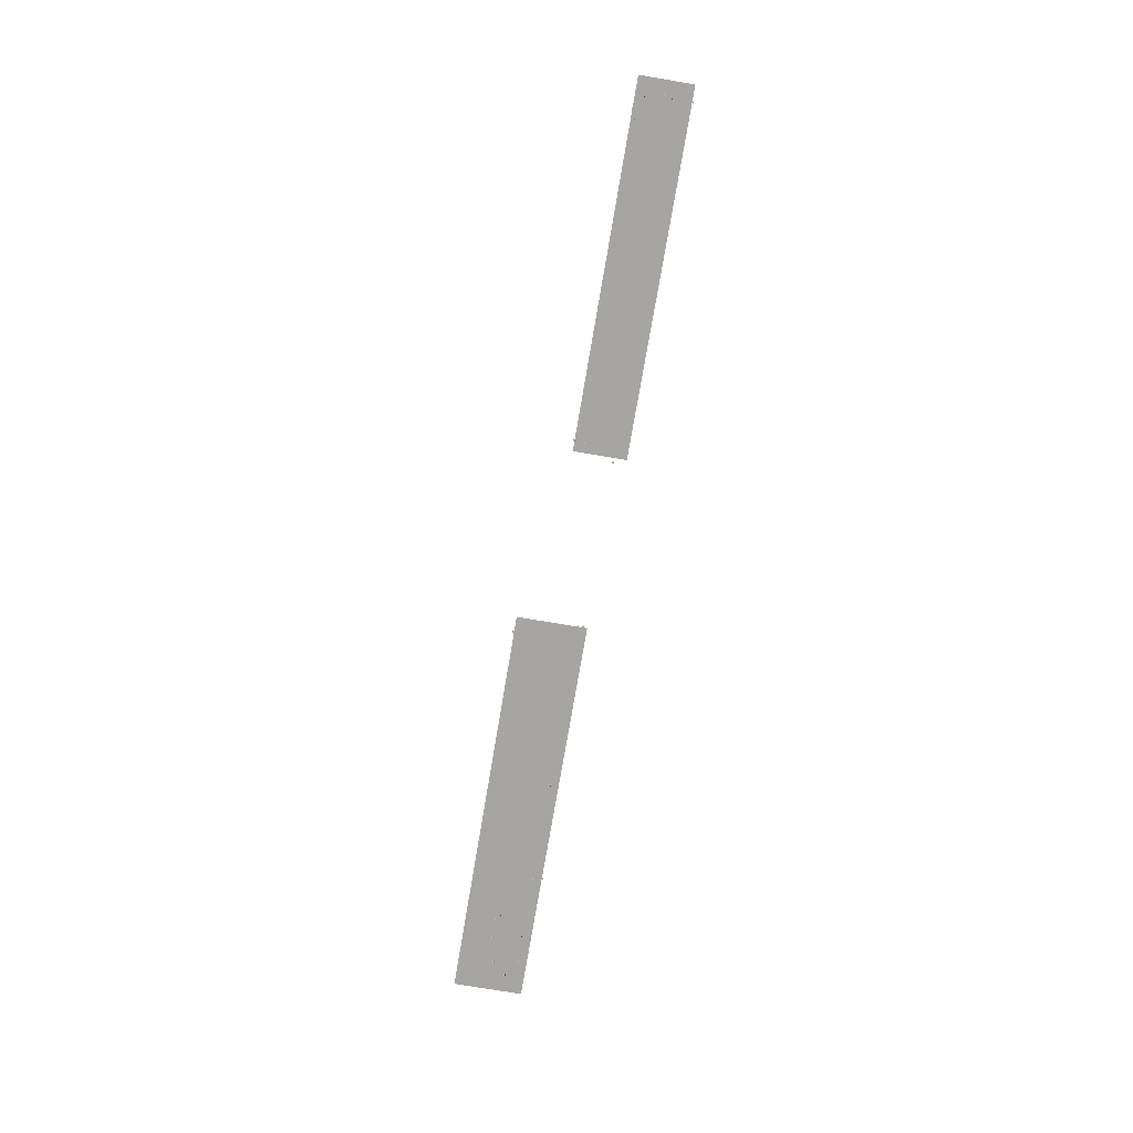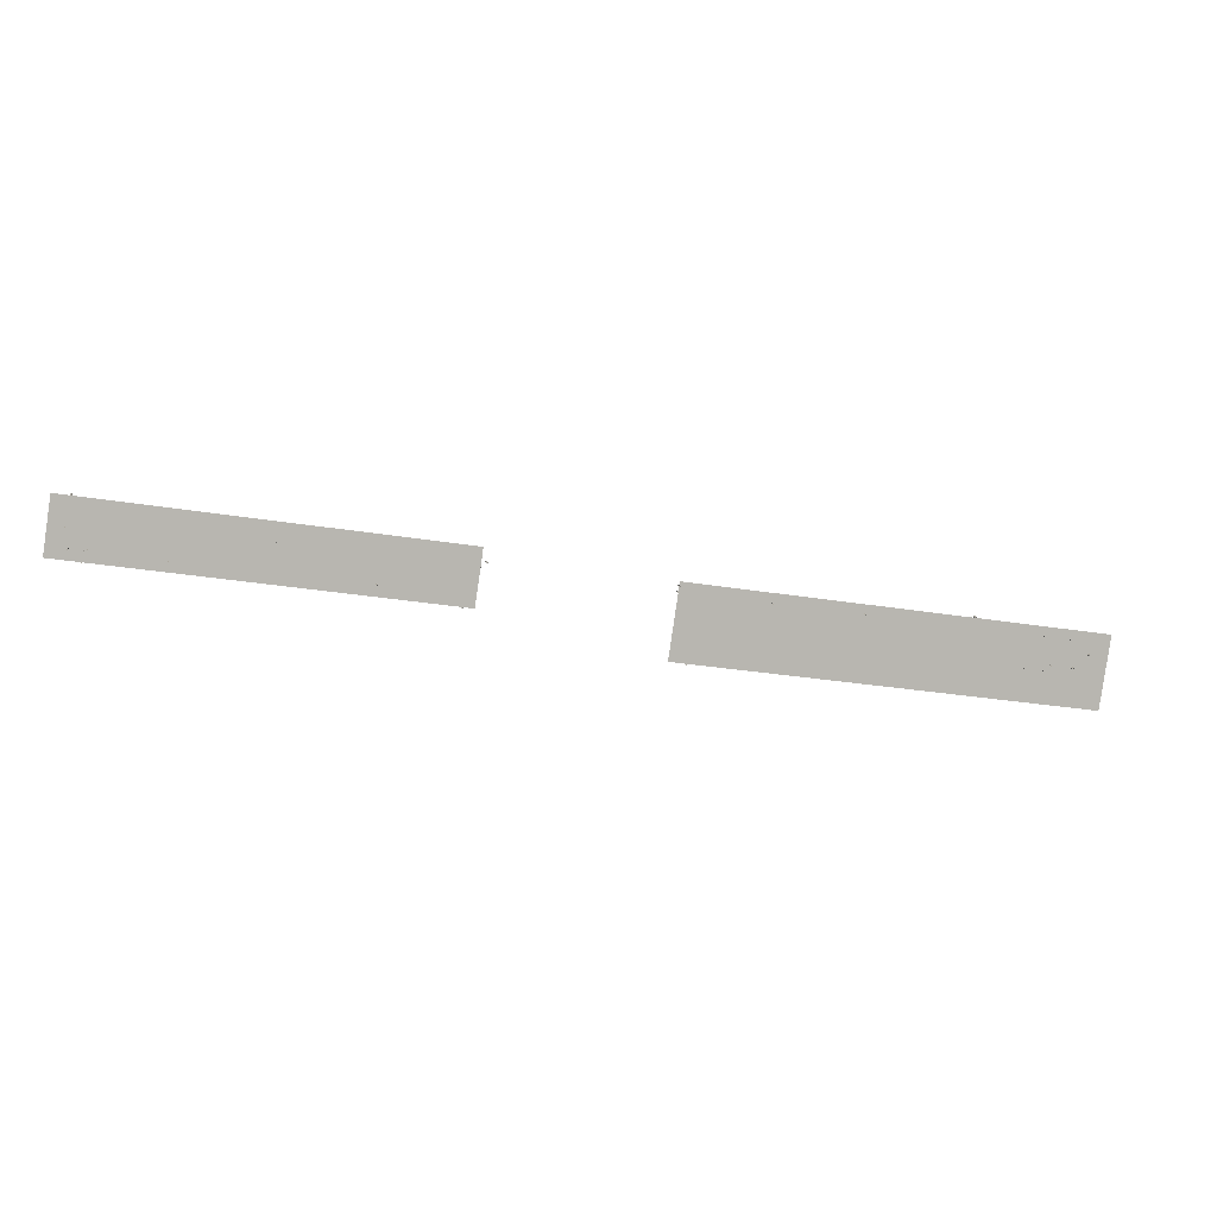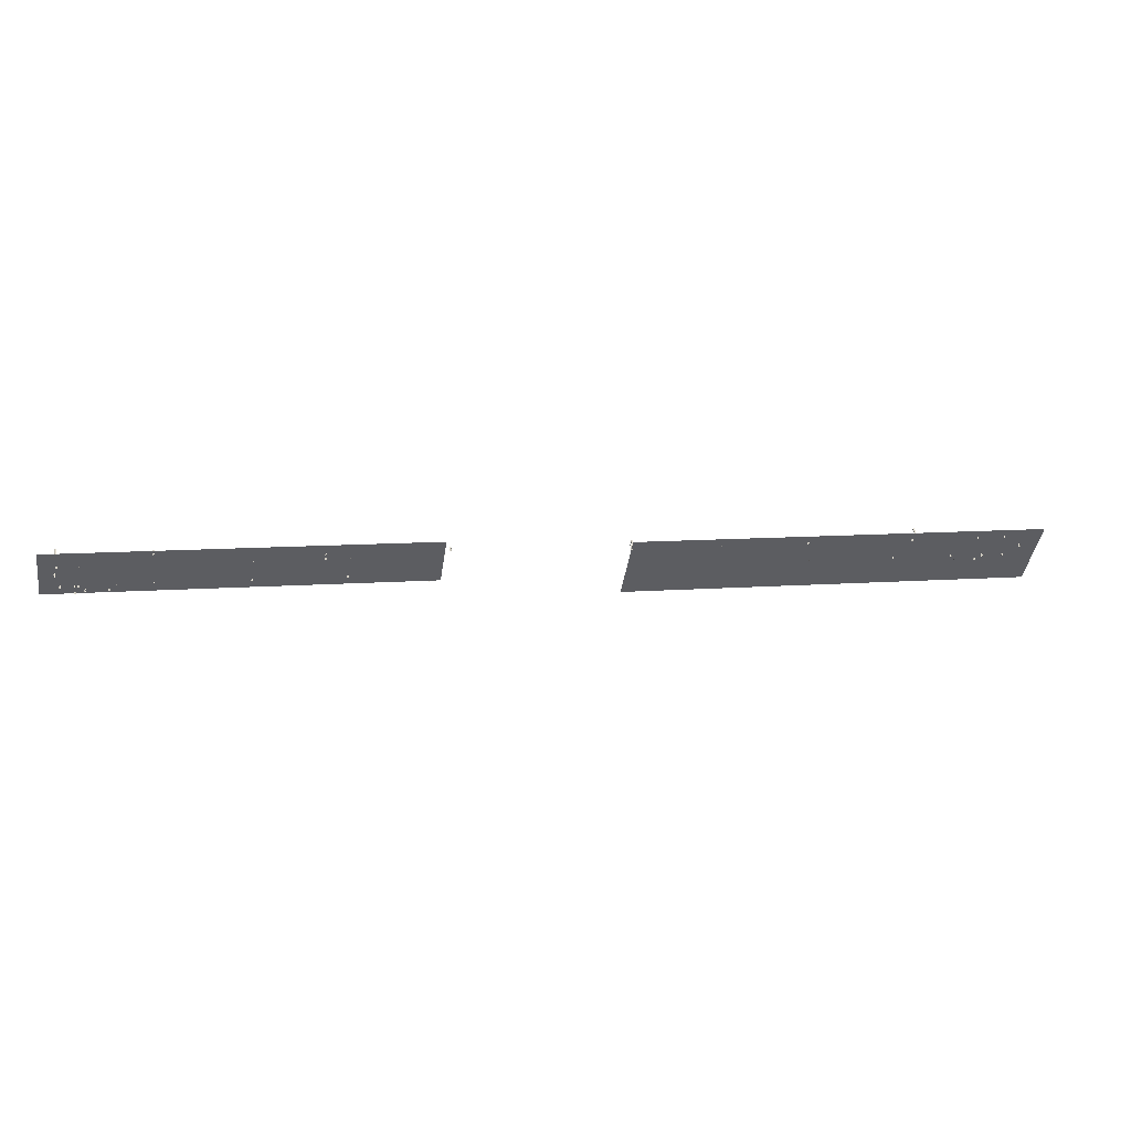
<metadata>
{"format":"obj","ext":"obj","renderer":"f3d","projection":"perspective","resolution":1024,"background":"white","views":[{"elev":-73.6,"azim":-91.1,"up":"+Y"},{"elev":8.2,"azim":-12.8,"up":"+Z"},{"elev":49.9,"azim":-9.8,"up":"+Z"}]}
</metadata>
<code>
v  -40.19 -2.643 36.44
v  -40.29 -2.643 36.63
v  -40.29 -3.62 36.63
v  -40.19 -3.62 36.44
v  -40.51 -2.643 36.59
v  -40.51 -3.62 36.59
v  -40.54 -2.643 36.38
v  -40.54 -3.62 36.38
v  -40.34 -2.643 36.28
v  -40.34 -3.62 36.28
v  -86.8 -2.643 46.92
v  -86.9 -2.643 47.11
v  -86.9 -3.713 47.11
v  -86.8 -3.713 46.92
v  -87.12 -2.643 47.07
v  -87.12 -3.713 47.07
v  -87.15 -2.643 46.86
v  -87.15 -3.713 46.86
v  -86.96 -2.643 46.76
v  -86.96 -3.713 46.76
v  -87.32 -2.643 43.48
v  -87.42 -2.643 43.67
v  -87.42 -3.713 43.67
v  -87.32 -3.713 43.48
v  -87.63 -2.643 43.64
v  -87.63 -3.713 43.64
v  -87.67 -2.643 43.42
v  -87.67 -3.713 43.42
v  -87.47 -2.643 43.32
v  -87.47 -3.713 43.32
v  -87.92 -2.643 41.87
v  -88.02 -2.643 42.07
v  -88.02 -4.079 42.07
v  -87.92 -4.079 41.87
v  -88.24 -2.643 42.03
v  -88.24 -4.079 42.03
v  -88.27 -2.643 41.82
v  -88.27 -4.079 41.82
v  -88.08 -2.643 41.72
v  -88.08 -4.079 41.72
v  -87.64 -2.643 38.75
v  -87.74 -2.643 38.95
v  -87.74 -3.874 38.95
v  -87.64 -3.874 38.75
v  -87.96 -2.643 38.91
v  -87.96 -3.874 38.91
v  -87.99 -2.643 38.69
v  -87.99 -3.874 38.69
v  -87.8 -2.643 38.59
v  -87.8 -3.874 38.59
v  -85.59 -2.643 36.64
v  -85.7 -2.643 36.84
v  -85.7 -3.825 36.84
v  -85.59 -3.825 36.64
v  -85.91 -2.643 36.8
v  -85.91 -3.825 36.8
v  -85.94 -2.643 36.58
v  -85.94 -3.825 36.58
v  -85.75 -2.643 36.49
v  -85.75 -3.825 36.49
v  -85.33 -2.643 38.41
v  -85.43 -2.643 38.6
v  -85.43 -3.865 38.6
v  -85.33 -3.865 38.41
v  -85.65 -2.643 38.56
v  -85.65 -3.865 38.56
v  -85.68 -2.643 38.35
v  -85.68 -3.865 38.35
v  -85.48 -2.643 38.25
v  -85.48 -3.865 38.25
v  -84.74 -2.643 38.32
v  -84.84 -2.643 38.51
v  -84.84 -3.865 38.51
v  -84.74 -3.865 38.32
v  -85.06 -2.643 38.48
v  -85.06 -3.865 38.48
v  -85.09 -2.643 38.26
v  -85.09 -3.865 38.26
v  -84.9 -2.643 38.16
v  -84.9 -3.865 38.16
v  -83.84 -2.643 37.1
v  -83.94 -2.643 37.3
v  -83.94 -3.857 37.3
v  -83.84 -3.857 37.1
v  -84.15 -2.643 37.26
v  -84.15 -3.857 37.26
v  -84.19 -2.643 37.05
v  -84.19 -3.857 37.05
v  -83.99 -2.643 36.95
v  -83.99 -3.857 36.95
v  -80.03 -2.643 36.54
v  -80.13 -2.643 36.73
v  -80.13 -3.849 36.73
v  -80.03 -3.849 36.54
v  -80.35 -2.643 36.69
v  -80.35 -3.849 36.69
v  -80.38 -2.643 36.48
v  -80.38 -3.849 36.48
v  -80.19 -2.643 36.38
v  -80.19 -3.849 36.38
v  -78.82 -2.643 37.43
v  -78.92 -2.643 37.63
v  -78.92 -3.753 37.63
v  -78.82 -3.753 37.43
v  -79.14 -2.643 37.59
v  -79.14 -3.753 37.59
v  -79.17 -2.643 37.37
v  -79.17 -3.753 37.37
v  -78.97 -2.643 37.28
v  -78.97 -3.753 37.28
v  -83.93 -2.643 42.98
v  -84.03 -2.643 43.17
v  -84.03 -3.709 43.17
v  -83.93 -3.709 42.98
v  -84.24 -2.643 43.13
v  -84.24 -3.709 43.13
v  -84.28 -2.643 42.92
v  -84.28 -3.709 42.92
v  -84.08 -2.643 42.82
v  -84.08 -3.709 42.82
v  -72.7 -2.643 36.52
v  -72.8 -2.643 36.71
v  -72.8 -3.741 36.71
v  -72.7 -3.741 36.52
v  -73.01 -2.643 36.67
v  -73.01 -3.741 36.67
v  -73.05 -2.643 36.46
v  -73.05 -3.741 36.46
v  -72.85 -2.643 36.36
v  -72.85 -3.741 36.36
v  -71.63 -2.643 43.66
v  -71.73 -2.643 43.86
v  -71.73 -3.685 43.86
v  -71.63 -3.685 43.66
v  -71.95 -2.643 43.82
v  -71.95 -3.685 43.82
v  -71.98 -2.643 43.61
v  -71.98 -3.685 43.61
v  -71.78 -2.643 43.51
v  -71.78 -3.685 43.51
v  -56.79 -2.643 34.14
v  -56.89 -2.643 34.33
v  -56.89 -3.709 34.33
v  -56.79 -3.709 34.14
v  -57.11 -2.643 34.3
v  -57.11 -3.709 34.3
v  -57.14 -2.643 34.08
v  -57.14 -3.709 34.08
v  -56.95 -2.643 33.98
v  -56.95 -3.709 33.98
v  -56.09 -2.643 38.81
v  -56.19 -2.643 39.01
v  -56.19 -3.652 39.01
v  -56.09 -3.652 38.81
v  -56.41 -2.643 38.97
v  -56.41 -3.652 38.97
v  -56.44 -2.643 38.76
v  -56.44 -3.652 38.76
v  -56.25 -2.643 38.66
v  -56.25 -3.652 38.66
v  -44.16 -2.643 37.03
v  -44.26 -2.643 37.22
v  -44.26 -3.628 37.22
v  -44.16 -3.628 37.03
v  -44.48 -2.643 37.19
v  -44.48 -3.628 37.19
v  -44.51 -2.643 36.97
v  -44.51 -3.628 36.97
v  -44.32 -2.643 36.87
v  -44.32 -3.628 36.87
v  -44 -2.643 38.12
v  -44.1 -2.643 38.31
v  -44.1 -3.628 38.31
v  -44 -3.628 38.12
v  -44.32 -2.643 38.28
v  -44.32 -3.628 38.28
v  -44.35 -2.643 38.06
v  -44.35 -3.628 38.06
v  -44.15 -2.643 37.96
v  -44.15 -3.628 37.96
v  -40.89 -2.643 31.76
v  -40.99 -2.643 31.96
v  -40.99 -3.677 31.96
v  -40.89 -3.677 31.76
v  -41.21 -2.643 31.92
v  -41.21 -3.677 31.92
v  -41.24 -2.643 31.7
v  -41.24 -3.677 31.7
v  -41.04 -2.643 31.6
v  -41.04 -3.677 31.6
v  -26.98 -2.643 29.69
v  -27.08 -2.643 29.88
v  -27.08 -3.608 29.88
v  -26.98 -3.608 29.69
v  -27.29 -2.643 29.84
v  -27.29 -3.608 29.84
v  -27.33 -2.643 29.63
v  -27.33 -3.608 29.63
v  -27.13 -2.643 29.53
v  -27.13 -3.608 29.53
v  -27.27 -2.643 27.73
v  -27.37 -2.643 27.92
v  -27.37 -3.608 27.92
v  -27.27 -3.608 27.73
v  -27.59 -2.643 27.89
v  -27.59 -3.608 27.89
v  -27.62 -2.643 27.67
v  -27.62 -3.608 27.67
v  -27.42 -2.643 27.57
v  -27.42 -3.608 27.57
v  -24.38 -2.643 34.07
v  -24.49 -2.643 34.27
v  -24.49 -3.588 34.27
v  -24.38 -3.588 34.07
v  -24.7 -2.643 34.23
v  -24.7 -3.588 34.23
v  -24.73 -2.643 34.01
v  -24.73 -3.588 34.01
v  -24.54 -2.643 33.92
v  -24.54 -3.588 33.92
v  -24.22 -2.643 35.16
v  -24.32 -2.643 35.36
v  -24.32 -3.447 35.36
v  -24.22 -3.447 35.16
v  -24.54 -2.643 35.32
v  -24.54 -3.447 35.32
v  -24.57 -2.643 35.11
v  -24.57 -3.447 35.11
v  -24.37 -2.643 35.01
v  -24.37 -3.447 35.01
v  -23.22 -2.643 34.85
v  -23.32 -2.643 35.05
v  -23.32 -3.488 35.05
v  -23.22 -3.488 34.85
v  -23.54 -2.643 35.01
v  -23.54 -3.488 35.01
v  -23.57 -2.643 34.79
v  -23.57 -3.488 34.79
v  -23.37 -2.643 34.69
v  -23.37 -3.488 34.69
v  8.239 -2.643 30.16
v  8.138 -2.643 30.36
v  8.138 -3.648 30.36
v  8.239 -3.648 30.16
v  7.922 -2.643 30.32
v  7.922 -3.648 30.32
v  7.89 -2.643 30.11
v  7.89 -3.648 30.11
v  8.086 -2.643 30.01
v  8.086 -3.648 30.01
v  8.099 -2.643 29.22
v  7.998 -2.643 29.42
v  7.998 -3.648 29.42
v  8.099 -3.648 29.22
v  7.782 -2.643 29.38
v  7.782 -3.648 29.38
v  7.749 -2.643 29.17
v  7.749 -3.648 29.17
v  7.945 -2.643 29.07
v  7.945 -3.648 29.07
v  10.51 -2.643 24.08
v  10.41 -2.643 24.27
v  10.41 -3.588 24.27
v  10.51 -3.588 24.08
v  10.2 -2.643 24.23
v  10.2 -3.588 24.23
v  10.16 -2.643 24.02
v  10.16 -3.588 24.02
v  10.36 -2.643 23.92
v  10.36 -3.588 23.92
v  9.493 -2.643 17.23
v  9.392 -2.643 17.42
v  9.392 -3.367 17.42
v  9.493 -3.367 17.23
v  9.176 -2.643 17.39
v  9.176 -3.367 17.39
v  9.143 -2.643 17.17
v  9.143 -3.367 17.17
v  9.339 -2.643 17.07
v  9.339 -3.367 17.07
v  24.43 -2.643 22
v  24.33 -2.643 22.19
v  24.33 -3.616 22.19
v  24.43 -3.616 22
v  24.11 -2.643 22.15
v  24.11 -3.616 22.15
v  24.08 -2.643 21.94
v  24.08 -3.616 21.94
v  24.28 -2.643 21.84
v  24.28 -3.616 21.84
v  24 -2.643 26.84
v  23.9 -2.643 27.03
v  23.9 -3.681 27.03
v  24 -3.681 26.84
v  23.69 -2.643 27
v  23.69 -3.681 27
v  23.66 -2.643 26.78
v  23.66 -3.681 26.78
v  23.85 -2.643 26.68
v  23.85 -3.681 26.68
v  39.91 -2.643 24.46
v  39.81 -2.643 24.65
v  39.81 -3.713 24.65
v  39.91 -3.713 24.46
v  39.59 -2.643 24.62
v  39.59 -3.713 24.62
v  39.56 -2.643 24.4
v  39.56 -3.713 24.4
v  39.76 -2.643 24.3
v  39.76 -3.713 24.3
v  40.33 -2.643 19.62
v  40.23 -2.643 19.81
v  40.23 -3.648 19.81
v  40.33 -3.648 19.62
v  40.02 -2.643 19.78
v  40.02 -3.648 19.78
v  39.98 -2.643 19.56
v  39.98 -3.648 19.56
v  40.18 -2.643 19.46
v  40.18 -3.648 19.46
v  56.23 -2.643 17.24
v  56.13 -2.643 17.43
v  56.13 -3.681 17.43
v  56.23 -3.681 17.24
v  55.91 -2.643 17.4
v  55.91 -3.681 17.4
v  55.88 -2.643 17.18
v  55.88 -3.681 17.18
v  56.08 -2.643 17.08
v  56.08 -3.681 17.08
v  59.27 -2.643 21.56
v  59.17 -2.643 21.76
v  59.17 -3.745 21.76
v  59.27 -3.745 21.56
v  58.96 -2.643 21.72
v  58.96 -3.745 21.72
v  58.92 -2.643 21.5
v  58.92 -3.745 21.5
v  59.12 -2.643 21.41
v  59.12 -3.745 21.41
v  59.54 -2.643 23.36
v  59.44 -2.643 23.55
v  59.44 -3.528 23.55
v  59.54 -3.528 23.36
v  59.22 -2.643 23.51
v  59.22 -3.528 23.51
v  59.19 -2.643 23.3
v  59.19 -3.528 23.3
v  59.39 -2.643 23.2
v  59.39 -3.528 23.2
v  67.28 -2.643 15.59
v  67.18 -2.643 15.78
v  67.18 -3.705 15.78
v  67.28 -3.705 15.59
v  66.97 -2.643 15.75
v  66.97 -3.705 15.75
v  66.93 -2.643 15.53
v  66.93 -3.705 15.53
v  67.13 -2.643 15.43
v  67.13 -3.705 15.43
v  68.18 -2.643 14.38
v  68.08 -2.643 14.57
v  68.08 -3.705 14.57
v  68.18 -3.705 14.38
v  67.86 -2.643 14.53
v  67.86 -3.705 14.53
v  67.83 -2.643 14.32
v  67.83 -3.705 14.32
v  68.03 -2.643 14.22
v  68.03 -3.705 14.22
v  72 -2.643 13.81
v  71.89 -2.643 14
v  71.89 -3.717 14
v  72 -3.717 13.81
v  71.68 -2.643 13.96
v  71.68 -3.717 13.96
v  71.65 -2.643 13.75
v  71.65 -3.717 13.75
v  71.84 -2.643 13.65
v  71.84 -3.717 13.65
v  73.21 -2.643 14.7
v  73.1 -2.643 14.9
v  73.1 -3.89 14.9
v  73.21 -3.89 14.7
v  72.89 -2.643 14.86
v  72.89 -3.89 14.86
v  72.86 -2.643 14.64
v  72.86 -3.89 14.64
v  73.05 -2.643 14.55
v  73.05 -3.89 14.55
v  77.17 -2.643 14.07
v  77.06 -2.643 14.26
v  77.06 -3.902 14.26
v  77.17 -3.902 14.07
v  76.85 -2.643 14.22
v  76.85 -3.902 14.22
v  76.82 -2.643 14.01
v  76.82 -3.902 14.01
v  77.01 -2.643 13.91
v  77.01 -3.902 13.91
v  79.98 -2.643 16.25
v  79.88 -2.643 16.44
v  79.88 -4.111 16.44
v  79.98 -4.111 16.25
v  79.67 -2.643 16.41
v  79.67 -4.111 16.41
v  79.64 -2.643 16.19
v  79.64 -4.111 16.19
v  79.83 -2.643 16.09
v  79.83 -4.111 16.09
v  76.82 -2.643 18.94
v  76.72 -2.643 19.13
v  76.72 -3.785 19.13
v  76.82 -3.785 18.94
v  76.5 -2.643 19.1
v  76.5 -3.785 19.1
v  76.47 -2.643 18.88
v  76.47 -3.785 18.88
v  76.66 -2.643 18.78
v  76.66 -3.785 18.78
v  71.72 -2.643 19.7
v  71.62 -2.643 19.9
v  71.62 -3.777 19.9
v  71.72 -3.777 19.7
v  71.4 -2.643 19.86
v  71.4 -3.777 19.86
v  71.37 -2.643 19.65
v  71.37 -3.777 19.65
v  71.56 -2.643 19.55
v  71.56 -3.777 19.55
v  8.115 -3.579 30.94
v  84.08 -3.579 19.59
v  82.12 -3.579 6.474
v  6.155 -3.579 17.83
v  -25.46 -3.579 27.57
v  -91.45 -3.579 37.44
v  -89.99 -3.579 47.25
v  -23.99 -3.579 37.39
g M_paishui_wushui_T_paishui_wushuis
f 1 2 3 4
f 2 5 6 3
f 5 7 8 6
f 7 9 10 8
f 9 1 4 10
f 5 2 1 7
f 9 7 1
f 11 12 13 14
f 12 15 16 13
f 15 17 18 16
f 17 19 20 18
f 19 11 14 20
f 15 12 11 17
f 19 17 11
f 21 22 23 24
f 22 25 26 23
f 25 27 28 26
f 27 29 30 28
f 29 21 24 30
f 25 22 21 27
f 29 27 21
f 31 32 33 34
f 32 35 36 33
f 35 37 38 36
f 37 39 40 38
f 39 31 34 40
f 35 32 31 37
f 39 37 31
f 41 42 43 44
f 42 45 46 43
f 45 47 48 46
f 47 49 50 48
f 49 41 44 50
f 45 42 41 47
f 49 47 41
f 51 52 53 54
f 52 55 56 53
f 55 57 58 56
f 57 59 60 58
f 59 51 54 60
f 55 52 51 57
f 59 57 51
f 61 62 63 64
f 62 65 66 63
f 65 67 68 66
f 67 69 70 68
f 69 61 64 70
f 65 62 61 67
f 69 67 61
f 71 72 73 74
f 72 75 76 73
f 75 77 78 76
f 77 79 80 78
f 79 71 74 80
f 75 72 71 77
f 79 77 71
f 81 82 83 84
f 82 85 86 83
f 85 87 88 86
f 87 89 90 88
f 89 81 84 90
f 85 82 81 87
f 89 87 81
f 91 92 93 94
f 92 95 96 93
f 95 97 98 96
f 97 99 100 98
f 99 91 94 100
f 95 92 91 97
f 99 97 91
f 101 102 103 104
f 102 105 106 103
f 105 107 108 106
f 107 109 110 108
f 109 101 104 110
f 105 102 101 107
f 109 107 101
f 111 112 113 114
f 112 115 116 113
f 115 117 118 116
f 117 119 120 118
f 119 111 114 120
f 115 112 111 117
f 119 117 111
f 121 122 123 124
f 122 125 126 123
f 125 127 128 126
f 127 129 130 128
f 129 121 124 130
f 125 122 121 127
f 129 127 121
f 131 132 133 134
f 132 135 136 133
f 135 137 138 136
f 137 139 140 138
f 139 131 134 140
f 135 132 131 137
f 139 137 131
f 141 142 143 144
f 142 145 146 143
f 145 147 148 146
f 147 149 150 148
f 149 141 144 150
f 145 142 141 147
f 149 147 141
f 151 152 153 154
f 152 155 156 153
f 155 157 158 156
f 157 159 160 158
f 159 151 154 160
f 155 152 151 157
f 159 157 151
f 161 162 163 164
f 162 165 166 163
f 165 167 168 166
f 167 169 170 168
f 169 161 164 170
f 165 162 161 167
f 169 167 161
f 171 172 173 174
f 172 175 176 173
f 175 177 178 176
f 177 179 180 178
f 179 171 174 180
f 175 172 171 177
f 179 177 171
f 181 182 183 184
f 182 185 186 183
f 185 187 188 186
f 187 189 190 188
f 189 181 184 190
f 185 182 181 187
f 189 187 181
f 191 192 193 194
f 192 195 196 193
f 195 197 198 196
f 197 199 200 198
f 199 191 194 200
f 195 192 191 197
f 199 197 191
f 201 202 203 204
f 202 205 206 203
f 205 207 208 206
f 207 209 210 208
f 209 201 204 210
f 205 202 201 207
f 209 207 201
f 211 212 213 214
f 212 215 216 213
f 215 217 218 216
f 217 219 220 218
f 219 211 214 220
f 215 212 211 217
f 219 217 211
f 221 222 223 224
f 222 225 226 223
f 225 227 228 226
f 227 229 230 228
f 229 221 224 230
f 225 222 221 227
f 229 227 221
f 231 232 233 234
f 232 235 236 233
f 235 237 238 236
f 237 239 240 238
f 239 231 234 240
f 235 232 231 237
f 239 237 231
f 241 242 243 244
f 242 245 246 243
f 245 247 248 246
f 247 249 250 248
f 249 241 244 250
f 245 242 241 247
f 249 247 241
f 251 252 253 254
f 252 255 256 253
f 255 257 258 256
f 257 259 260 258
f 259 251 254 260
f 255 252 251 257
f 259 257 251
f 261 262 263 264
f 262 265 266 263
f 265 267 268 266
f 267 269 270 268
f 269 261 264 270
f 265 262 261 267
f 269 267 261
f 271 272 273 274
f 272 275 276 273
f 275 277 278 276
f 277 279 280 278
f 279 271 274 280
f 275 272 271 277
f 279 277 271
f 281 282 283 284
f 282 285 286 283
f 285 287 288 286
f 287 289 290 288
f 289 281 284 290
f 285 282 281 287
f 289 287 281
f 291 292 293 294
f 292 295 296 293
f 295 297 298 296
f 297 299 300 298
f 299 291 294 300
f 295 292 291 297
f 299 297 291
f 301 302 303 304
f 302 305 306 303
f 305 307 308 306
f 307 309 310 308
f 309 301 304 310
f 305 302 301 307
f 309 307 301
f 311 312 313 314
f 312 315 316 313
f 315 317 318 316
f 317 319 320 318
f 319 311 314 320
f 315 312 311 317
f 319 317 311
f 321 322 323 324
f 322 325 326 323
f 325 327 328 326
f 327 329 330 328
f 329 321 324 330
f 325 322 321 327
f 329 327 321
f 331 332 333 334
f 332 335 336 333
f 335 337 338 336
f 337 339 340 338
f 339 331 334 340
f 335 332 331 337
f 339 337 331
f 341 342 343 344
f 342 345 346 343
f 345 347 348 346
f 347 349 350 348
f 349 341 344 350
f 345 342 341 347
f 349 347 341
f 351 352 353 354
f 352 355 356 353
f 355 357 358 356
f 357 359 360 358
f 359 351 354 360
f 355 352 351 357
f 359 357 351
f 361 362 363 364
f 362 365 366 363
f 365 367 368 366
f 367 369 370 368
f 369 361 364 370
f 365 362 361 367
f 369 367 361
f 371 372 373 374
f 372 375 376 373
f 375 377 378 376
f 377 379 380 378
f 379 371 374 380
f 375 372 371 377
f 379 377 371
f 381 382 383 384
f 382 385 386 383
f 385 387 388 386
f 387 389 390 388
f 389 381 384 390
f 385 382 381 387
f 389 387 381
f 391 392 393 394
f 392 395 396 393
f 395 397 398 396
f 397 399 400 398
f 399 391 394 400
f 395 392 391 397
f 399 397 391
f 401 402 403 404
f 402 405 406 403
f 405 407 408 406
f 407 409 410 408
f 409 401 404 410
f 405 402 401 407
f 409 407 401
f 411 412 413 414
f 412 415 416 413
f 415 417 418 416
f 417 419 420 418
f 419 411 414 420
f 415 412 411 417
f 419 417 411
f 421 422 423 424
f 422 425 426 423
f 425 427 428 426
f 427 429 430 428
f 429 421 424 430
f 425 422 421 427
f 429 427 421
f 431 432 433 434
f 435 436 437 438

</code>
